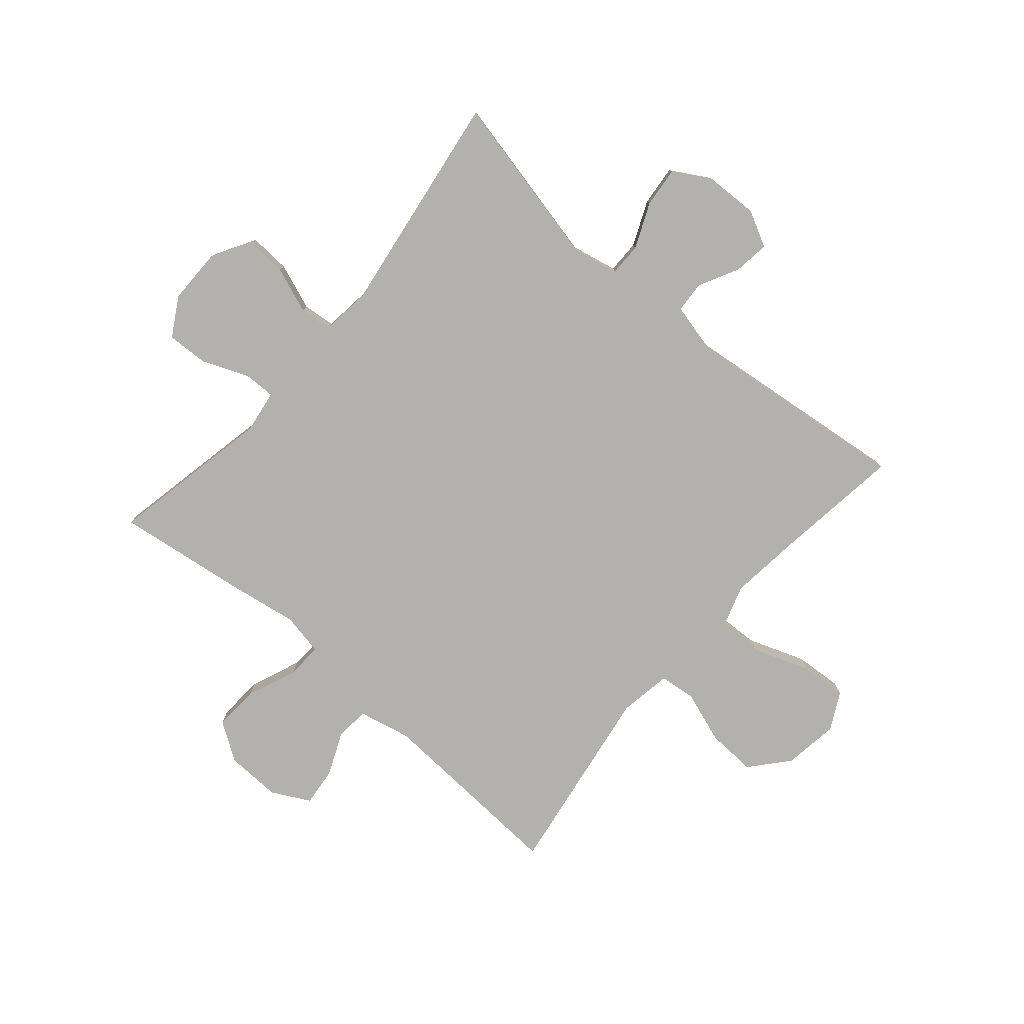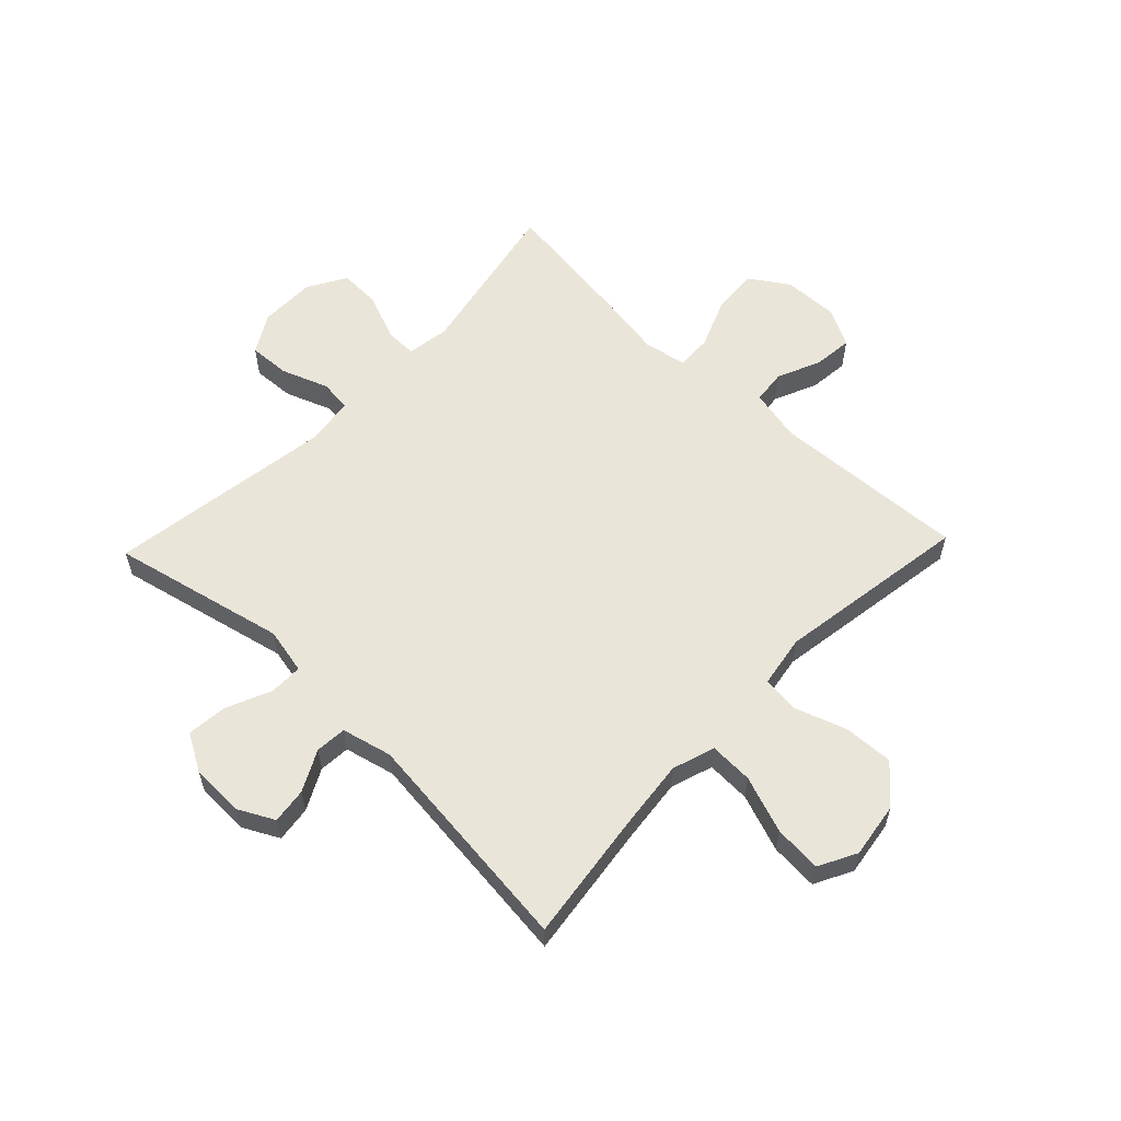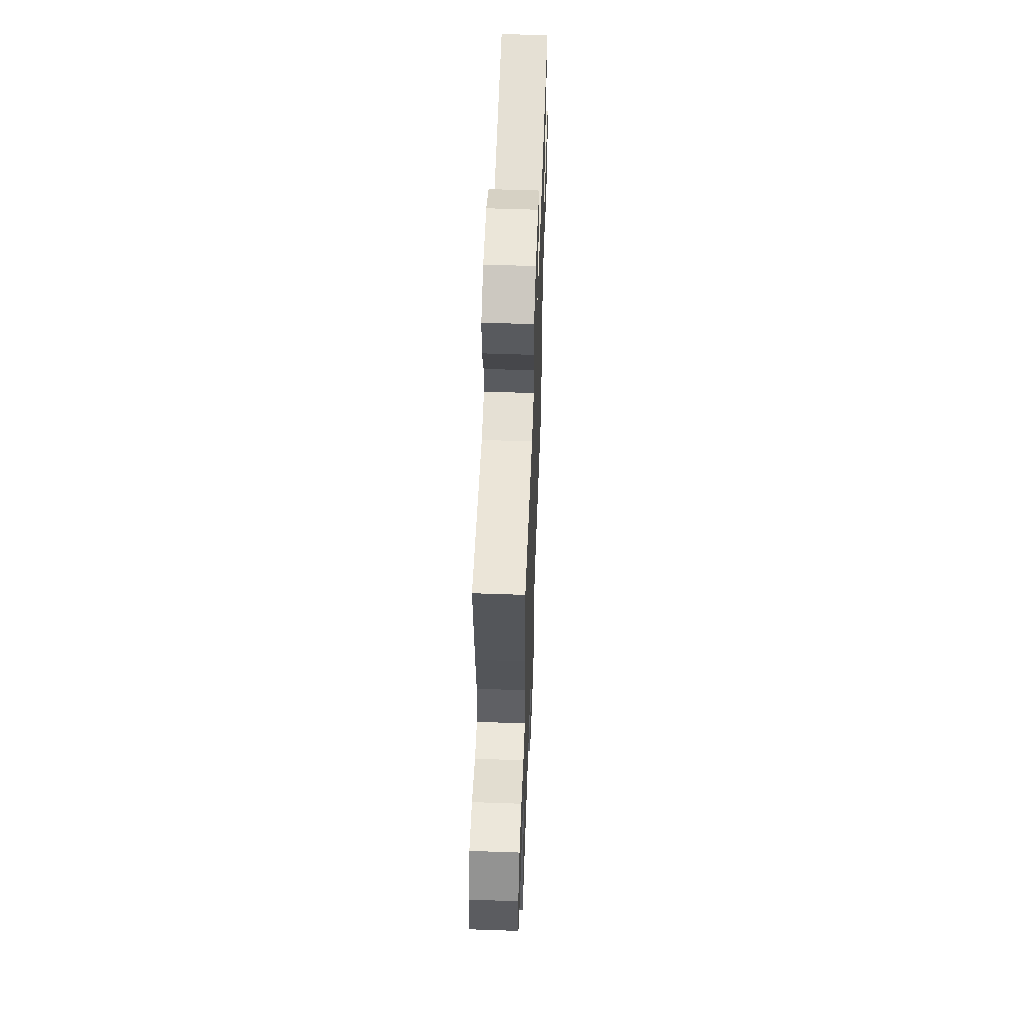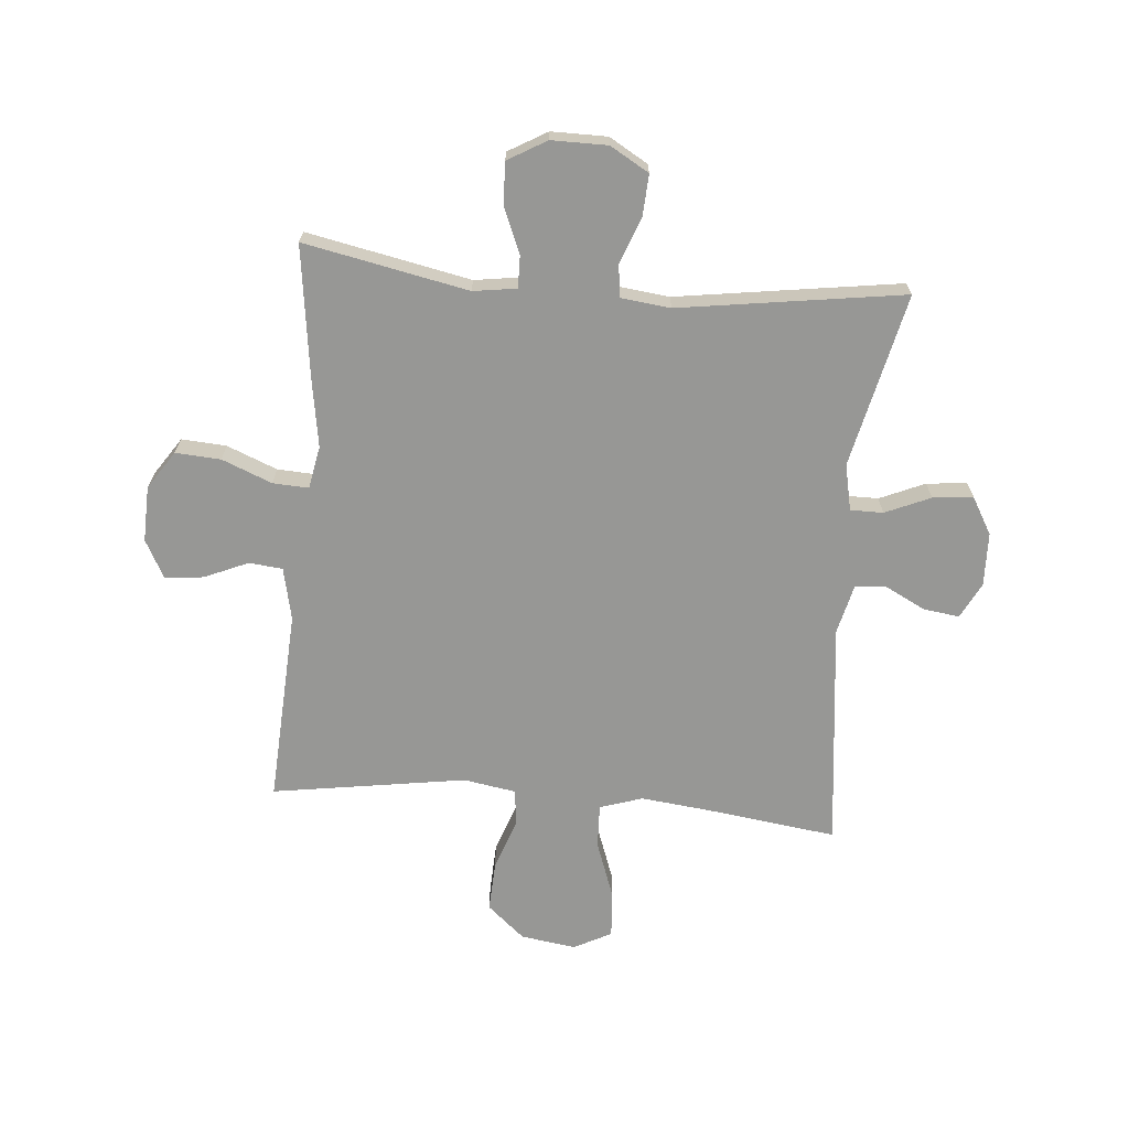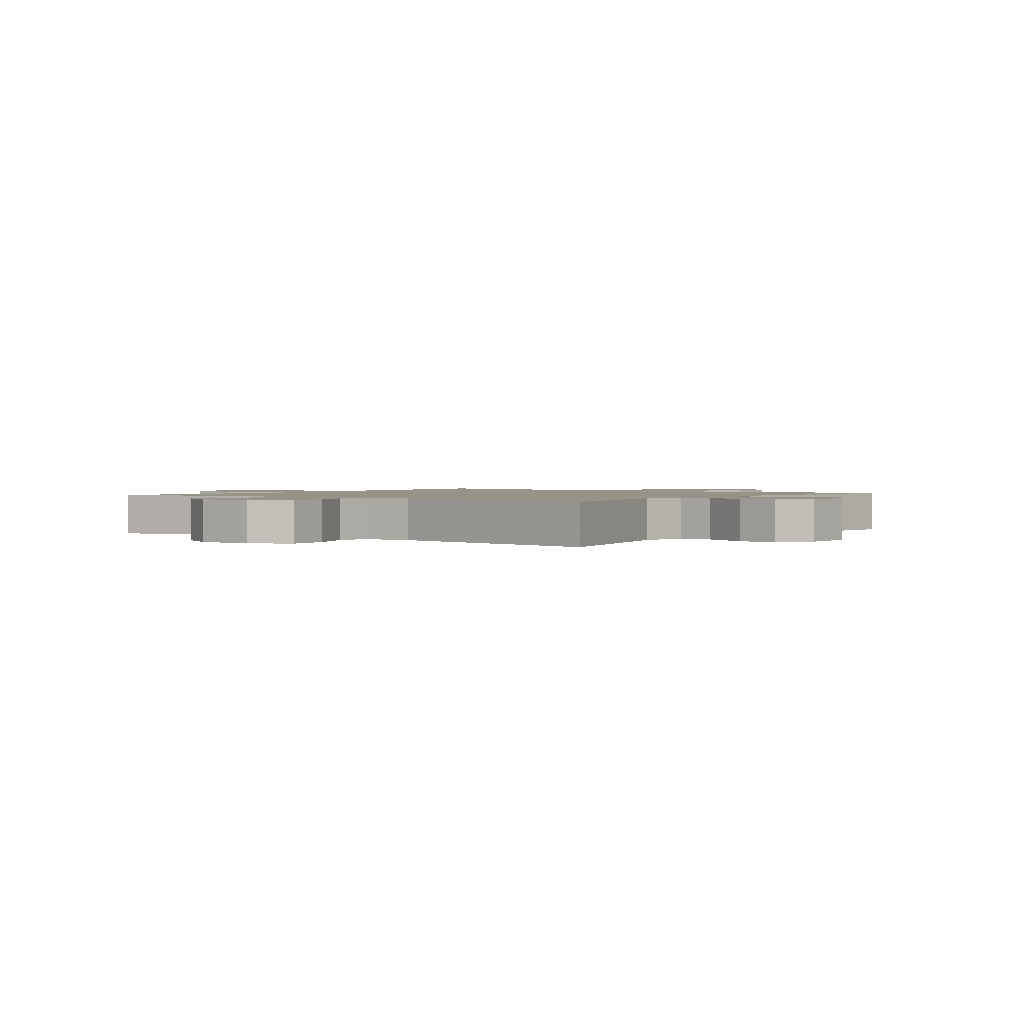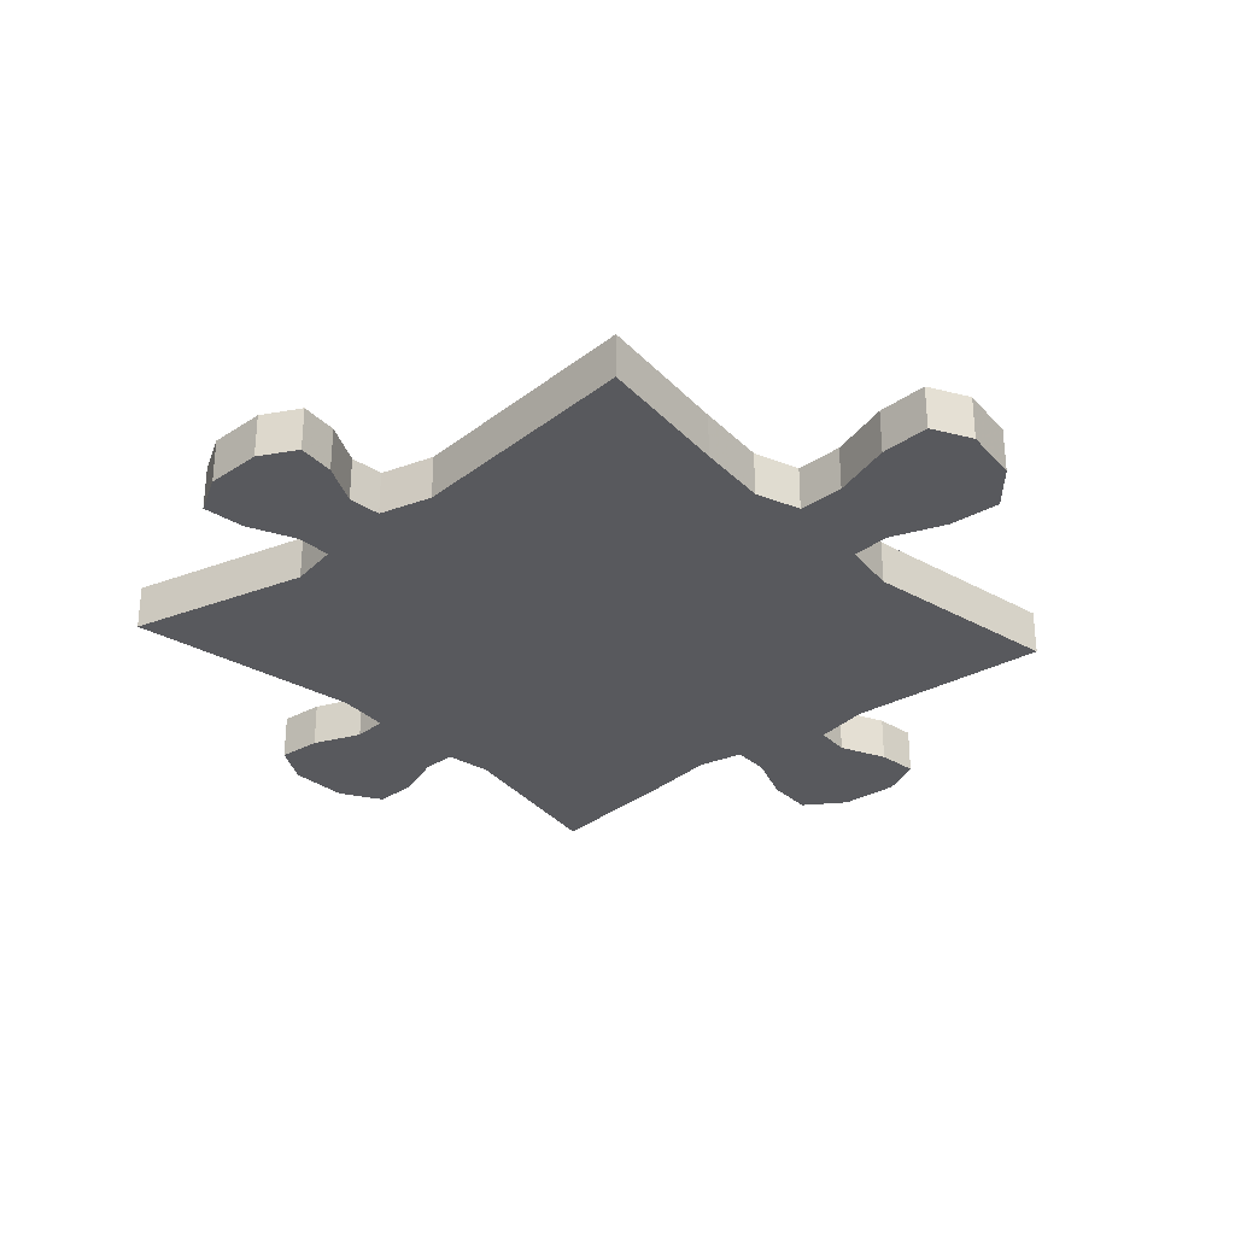
<metadata>
{"format":"obj","ext":"obj","renderer":"f3d","projection":"perspective","resolution":1024,"background":"white","views":[{"elev":-79.1,"azim":49.3,"up":"+Y"},{"elev":58.5,"azim":133.7,"up":"+Y"},{"elev":56.9,"azim":-87.9,"up":"+Z"},{"elev":-68.1,"azim":-5.0,"up":"+Y"},{"elev":1.5,"azim":36.2,"up":"+Y"},{"elev":-30.1,"azim":131.8,"up":"+Y"}]}
</metadata>
<code>
v -0.5 0.07 0.5
v -0.216 0.07 0.443
v -0.141 0.07 0.454
v -0.142 0.07 0.509
v -0.175 0.07 0.589
v -0.178 0.07 0.661
v -0.111 0.07 0.7
v -0.014 0.07 0.7
v 0.053 0.07 0.661
v 0.049 0.07 0.589
v 0.019 0.07 0.509
v 0.025 0.07 0.453
v 0.112 0.07 0.443
v 0.5 0.07 0.5
v 0.432 0.07 0.199
v 0.449 0.07 0.119
v 0.506 0.07 0.119
v 0.584 0.07 0.153
v 0.654 0.07 0.16
v 0.691 0.07 0.096
v 0.694 0.07 0.003
v 0.662 0.07 -0.059
v 0.6 0.07 -0.051
v 0.53 0.07 -0.015
v 0.476 0.07 -0.019
v 0.455 0.07 -0.106
v 0.5 0.07 -0.5
v 0.272 0.07 -0.47
v 0.154 0.07 -0.457
v 0.08 0.07 -0.481
v 0.083 0.07 -0.557
v 0.119 0.07 -0.656
v 0.125 0.07 -0.738
v 0.06 0.07 -0.772
v -0.036 0.07 -0.758
v -0.101 0.07 -0.702
v -0.097 0.07 -0.616
v -0.066 0.07 -0.526
v -0.073 0.07 -0.463
v -0.164 0.07 -0.448
v -0.5 0.07 -0.5
v -0.482 0.07 -0.163
v -0.502 0.07 -0.072
v -0.56 0.07 -0.066
v -0.636 0.07 -0.099
v -0.703 0.07 -0.106
v -0.738 0.07 -0.04
v -0.735 0.07 0.056
v -0.691 0.07 0.122
v -0.613 0.07 0.117
v -0.526 0.07 0.082
v -0.464 0.07 0.079
v -0.45 0.07 0.153
v -0.469 0.07 0.27
v -0.5 0 0.5
v -0.216 0 0.443
v -0.141 0 0.454
v -0.142 0 0.509
v -0.175 0 0.589
v -0.178 0 0.661
v -0.111 0 0.7
v -0.014 0 0.7
v 0.053 0 0.661
v 0.049 0 0.589
v 0.019 0 0.509
v 0.025 0 0.453
v 0.112 0 0.443
v 0.5 0 0.5
v 0.432 0 0.199
v 0.449 0 0.119
v 0.506 0 0.119
v 0.584 0 0.153
v 0.654 0 0.16
v 0.691 0 0.096
v 0.694 0 0.003
v 0.662 0 -0.059
v 0.6 0 -0.051
v 0.53 0 -0.015
v 0.476 0 -0.019
v 0.455 0 -0.106
v 0.5 0 -0.5
v 0.272 0 -0.47
v 0.154 0 -0.457
v 0.08 0 -0.481
v 0.083 0 -0.557
v 0.119 0 -0.656
v 0.125 0 -0.738
v 0.06 0 -0.772
v -0.036 0 -0.758
v -0.101 0 -0.702
v -0.097 0 -0.616
v -0.066 0 -0.526
v -0.073 0 -0.463
v -0.164 0 -0.448
v -0.5 0 -0.5
v -0.482 0 -0.163
v -0.502 0 -0.072
v -0.56 0 -0.066
v -0.636 0 -0.099
v -0.703 0 -0.106
v -0.738 0 -0.04
v -0.735 0 0.056
v -0.691 0 0.122
v -0.613 0 0.117
v -0.526 0 0.082
v -0.464 0 0.079
v -0.45 0 0.153
v -0.469 0 0.27
f 53 54 1 2
f 52 53 2 3
f 48 49 50 51
f 48 51 52
f 47 48 52
f 44 45 46 47
f 43 44 47 52
f 42 43 52 3
f 40 41 42 3
f 35 36 37 38
f 35 38 39
f 34 35 39
f 31 32 33 34
f 30 31 34 39
f 29 30 39 40
f 26 27 28
f 25 26 28 29
f 21 22 23 24
f 21 24 25
f 20 21 25
f 17 18 19 20
f 16 17 20 25
f 15 16 25 29
f 13 14 15 29
f 8 9 10 11
f 8 11 12
f 7 8 12
f 4 5 6 7
f 3 4 7 12
f 13 29 40
f 3 12 13 40
f 56 55 108 107
f 57 56 107 106
f 105 104 103 102
f 106 105 102
f 106 102 101
f 101 100 99 98
f 106 101 98 97
f 57 106 97 96
f 57 96 95 94
f 92 91 90 89
f 93 92 89
f 93 89 88
f 88 87 86 85
f 93 88 85 84
f 94 93 84 83
f 82 81 80
f 83 82 80 79
f 78 77 76 75
f 79 78 75
f 79 75 74
f 74 73 72 71
f 79 74 71 70
f 83 79 70 69
f 83 69 68 67
f 65 64 63 62
f 66 65 62
f 66 62 61
f 61 60 59 58
f 66 61 58 57
f 94 83 67
f 94 67 66 57
f 1 55 56 2
f 2 56 57 3
f 3 57 58 4
f 4 58 59 5
f 5 59 60 6
f 6 60 61 7
f 7 61 62 8
f 8 62 63 9
f 9 63 64 10
f 10 64 65 11
f 11 65 66 12
f 12 66 67 13
f 13 67 68 14
f 14 68 69 15
f 15 69 70 16
f 16 70 71 17
f 17 71 72 18
f 18 72 73 19
f 19 73 74 20
f 20 74 75 21
f 21 75 76 22
f 22 76 77 23
f 23 77 78 24
f 24 78 79 25
f 25 79 80 26
f 26 80 81 27
f 27 81 82 28
f 28 82 83 29
f 29 83 84 30
f 30 84 85 31
f 31 85 86 32
f 32 86 87 33
f 33 87 88 34
f 34 88 89 35
f 35 89 90 36
f 36 90 91 37
f 37 91 92 38
f 38 92 93 39
f 39 93 94 40
f 40 94 95 41
f 41 95 96 42
f 42 96 97 43
f 43 97 98 44
f 44 98 99 45
f 45 99 100 46
f 46 100 101 47
f 47 101 102 48
f 48 102 103 49
f 49 103 104 50
f 50 104 105 51
f 51 105 106 52
f 52 106 107 53
f 53 107 108 54
f 54 108 55 1

</code>
